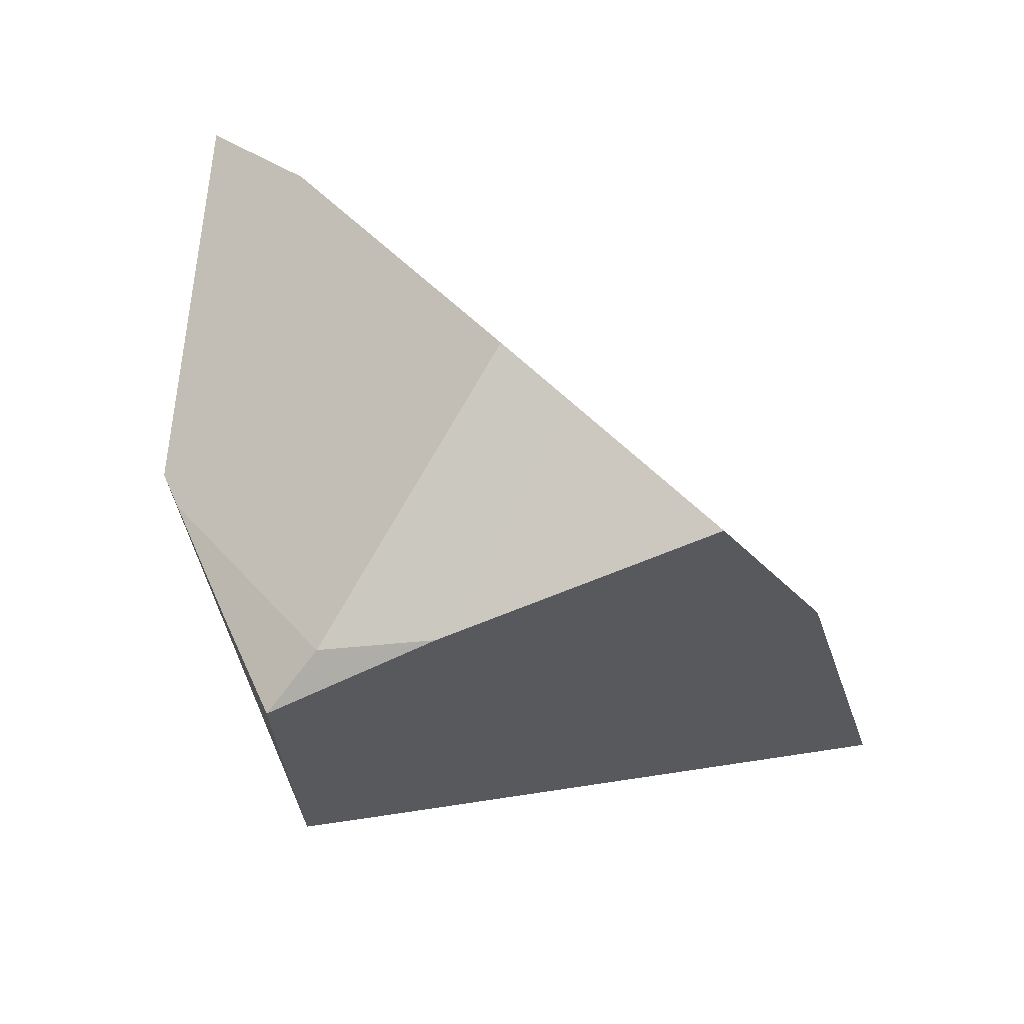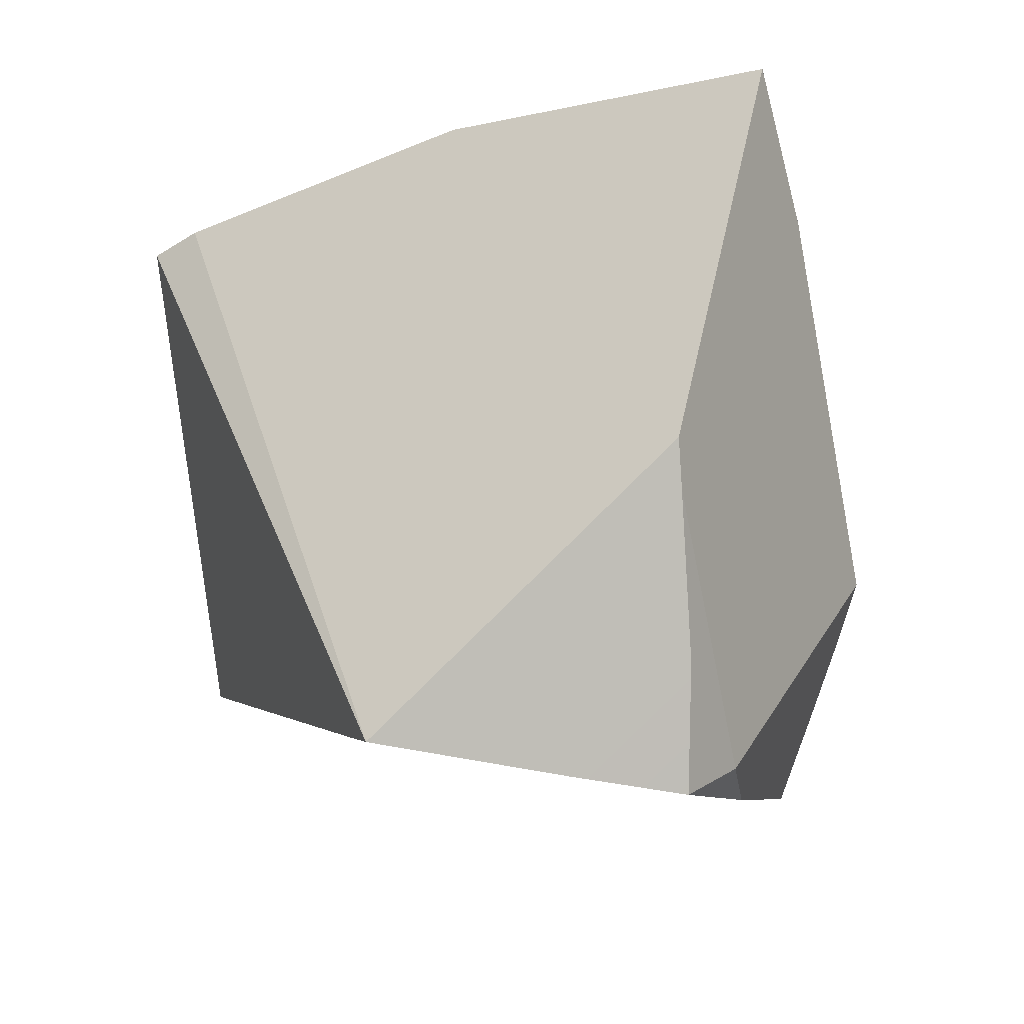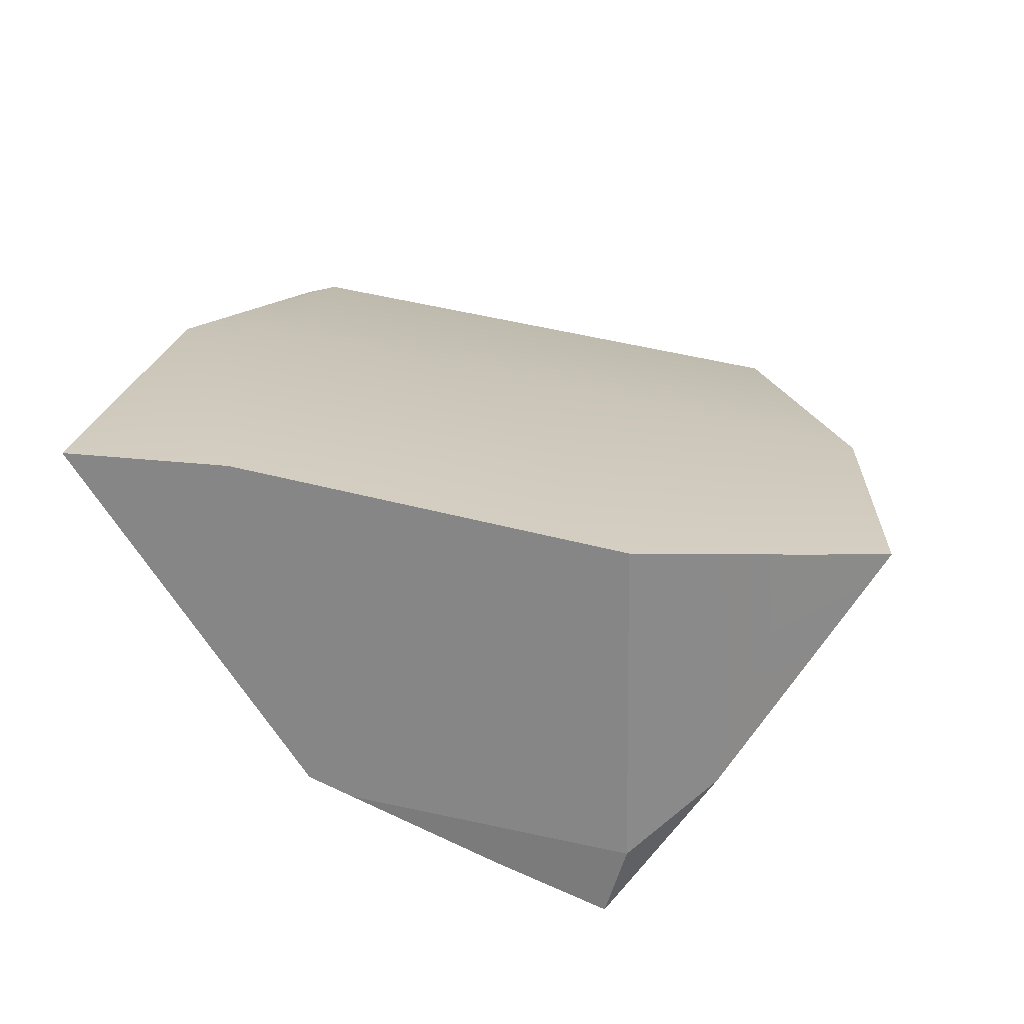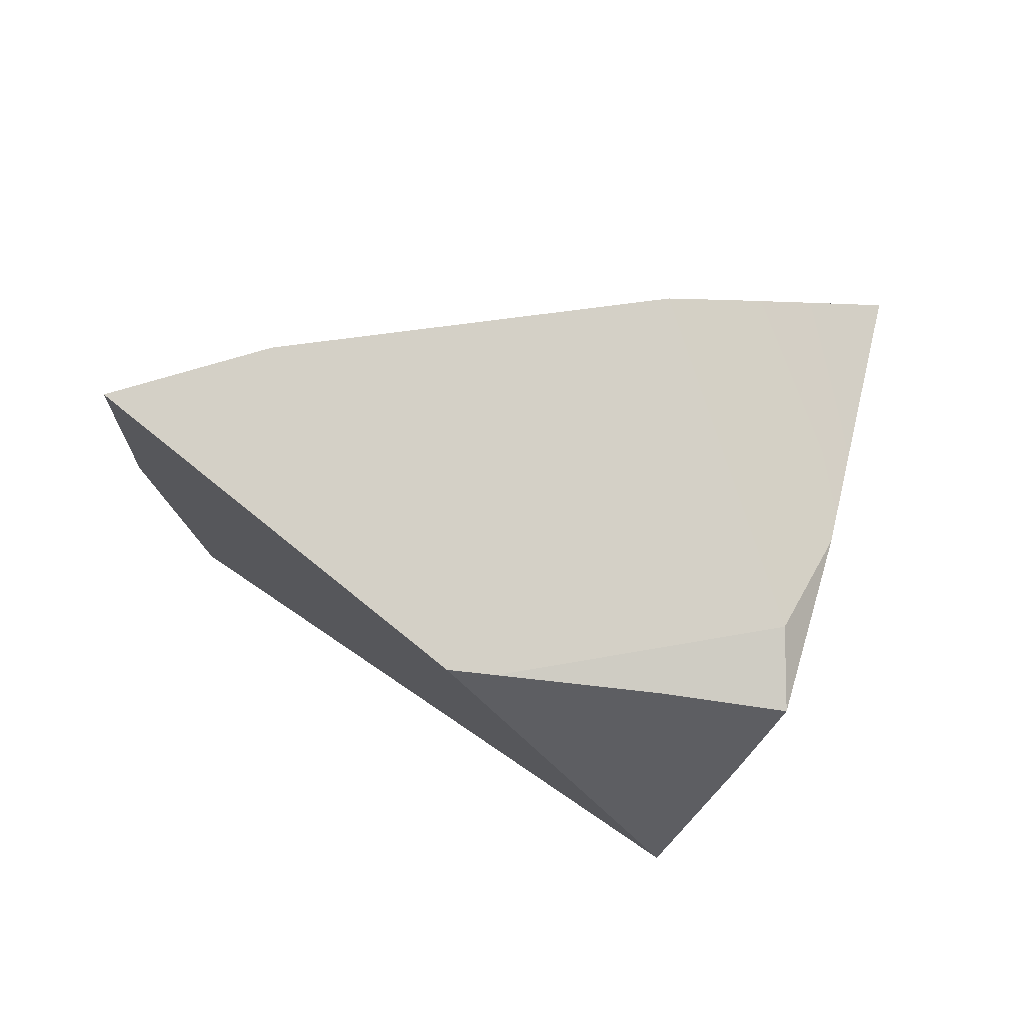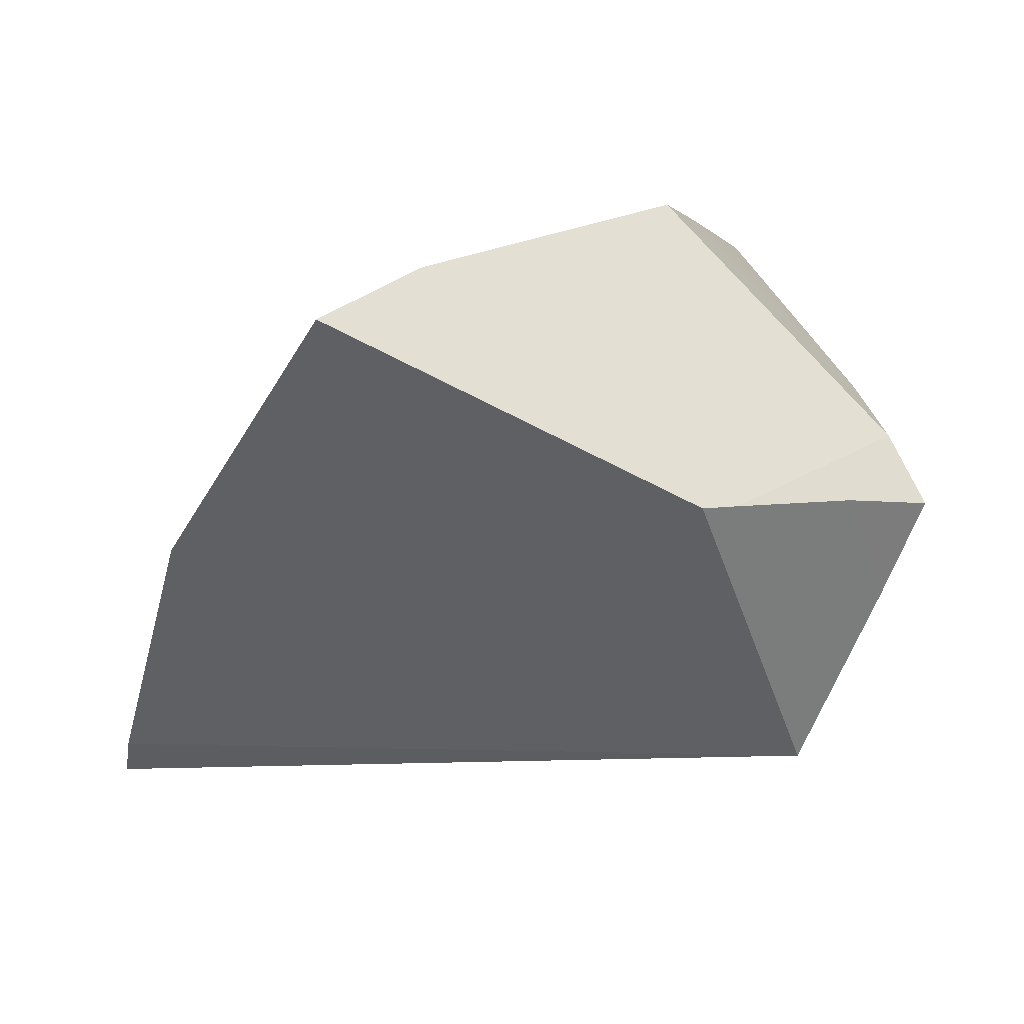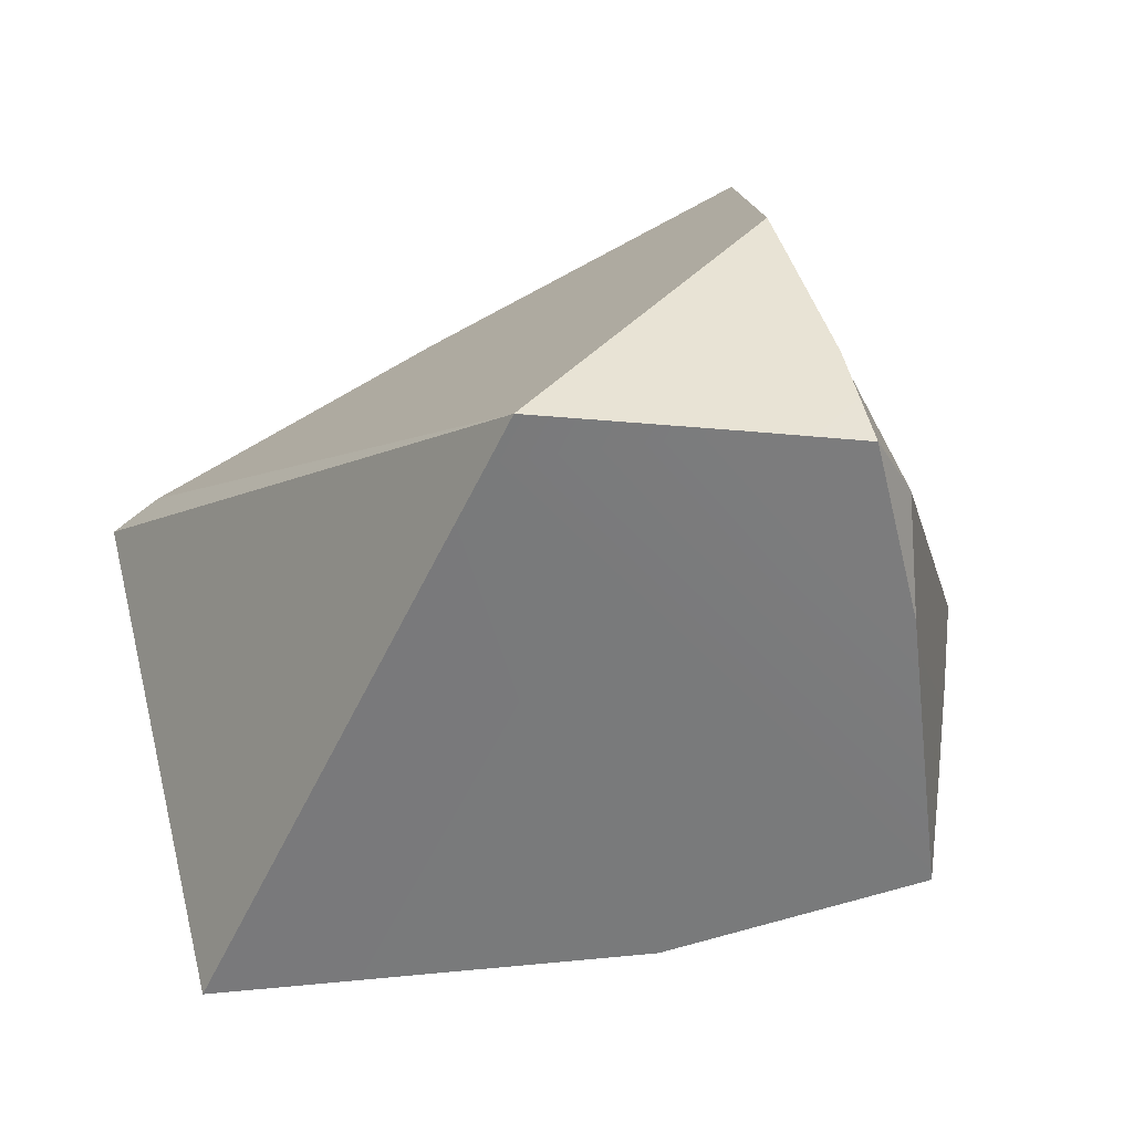
<metadata>
{"format":"obj","ext":"obj","renderer":"f3d","projection":"perspective","resolution":1024,"background":"white","views":[{"elev":37.2,"azim":-72.9,"up":"+Z"},{"elev":54.8,"azim":-106.2,"up":"+Y"},{"elev":75.0,"azim":-117.0,"up":"+Z"},{"elev":39.5,"azim":-141.2,"up":"+Z"},{"elev":17.8,"azim":179.9,"up":"+Z"},{"elev":1.5,"azim":-120.6,"up":"+Y"}]}
</metadata>
<code>
g Sphere_cell.010_cell.000
v -0.05153 0.01024 0.001485
v -0.04608 0.003836 0.01112
v -0.04266 -0.01377 0.0147
v 0.08343 -0.002676 -0.0514
v 0.08203 0.002716 -0.0443
v -0.03186 0.01373 -0.04174
v -0.009987 -0.01364 0.04628
v -0.04266 -0.01377 0.0147
v -0.04608 0.003836 0.01112
v -0.01462 -0.02481 0.04198
v -0.02003 -0.03832 0.03662
v -0.02551 -0.05217 0.03104
v -0.01234 0.0432 0.01114
v 0.04351 0.05489 0.04271
v 0.02936 0.03345 0.04561
v -0.009987 -0.01364 0.04628
v -0.04608 0.003836 0.01112
v -0.01802 0.03853 0.009979
v -0.05153 0.01024 0.001485
v -0.03727 0.0227 0.005932
v -0.01802 0.03853 0.009979
v -0.04608 0.003836 0.01112
v -0.04466 0.01154 -0.01412
v -0.05153 0.01024 0.001485
v -0.04266 -0.01377 0.0147
v -0.02712 0.00754 -0.04293
v -0.03186 0.01373 -0.04174
v -0.02551 -0.05217 0.03104
v -0.001617 -0.06357 -0.0004278
v -0.01778 -0.004514 -0.04524
v 0.03269 -0.0697 -0.05758
v -0.03186 0.01373 -0.04174
v 0.08203 0.002716 -0.0443
v 0.06926 0.02833 -0.0004278
v -0.01234 0.0432 0.01114
v 0.04351 0.05489 0.04271
v 0.06926 0.02833 -0.0004278
v 0.08203 0.002716 -0.0443
v 0.08343 -0.002676 -0.0514
v 0.06078 0.01246 -0.0004278
v 0.03269 -0.0697 -0.05758
v -0.001617 -0.06357 -0.0004278
v 0.02936 0.03345 0.04561
v 0.04351 0.05489 0.04271
v -0.009987 -0.01364 0.04628
v -0.02551 -0.05217 0.03104
v -0.01462 -0.02481 0.04198
v -0.02003 -0.03832 0.03662
v -0.04466 0.01154 -0.01412
v -0.03186 0.01373 -0.04174
v -0.01234 0.0432 0.01114
v -0.03727 0.0227 0.005932
v -0.01802 0.03853 0.009979
v -0.05153 0.01024 0.001485
v -0.01778 -0.004514 -0.04524
v 0.03269 -0.0697 -0.05758
v 0.08343 -0.002676 -0.0514
v -0.03186 0.01373 -0.04174
v -0.02712 0.00754 -0.04293
g Sphere_cell.010_cell.000_0
f 3 2 1
f 6 5 4
f 9 8 7
f 8 10 7
f 8 11 10
f 8 12 11
f 15 14 13
f 13 16 15
f 13 17 16
f 13 18 17
f 21 20 19
f 22 21 19
f 25 24 23
f 25 23 26
f 23 27 26
f 28 25 26
f 26 29 28
f 26 30 29
f 30 31 29
f 34 33 32
f 32 35 34
f 35 36 34
f 39 38 37
f 40 39 37
f 41 39 40
f 42 41 40
f 40 37 43
f 42 40 43
f 37 44 43
f 43 45 42
f 45 46 42
f 45 47 46
f 47 48 46
f 51 50 49
f 49 52 51
f 52 53 51
f 49 54 52
f 57 56 55
f 58 57 55
f 55 59 58

</code>
